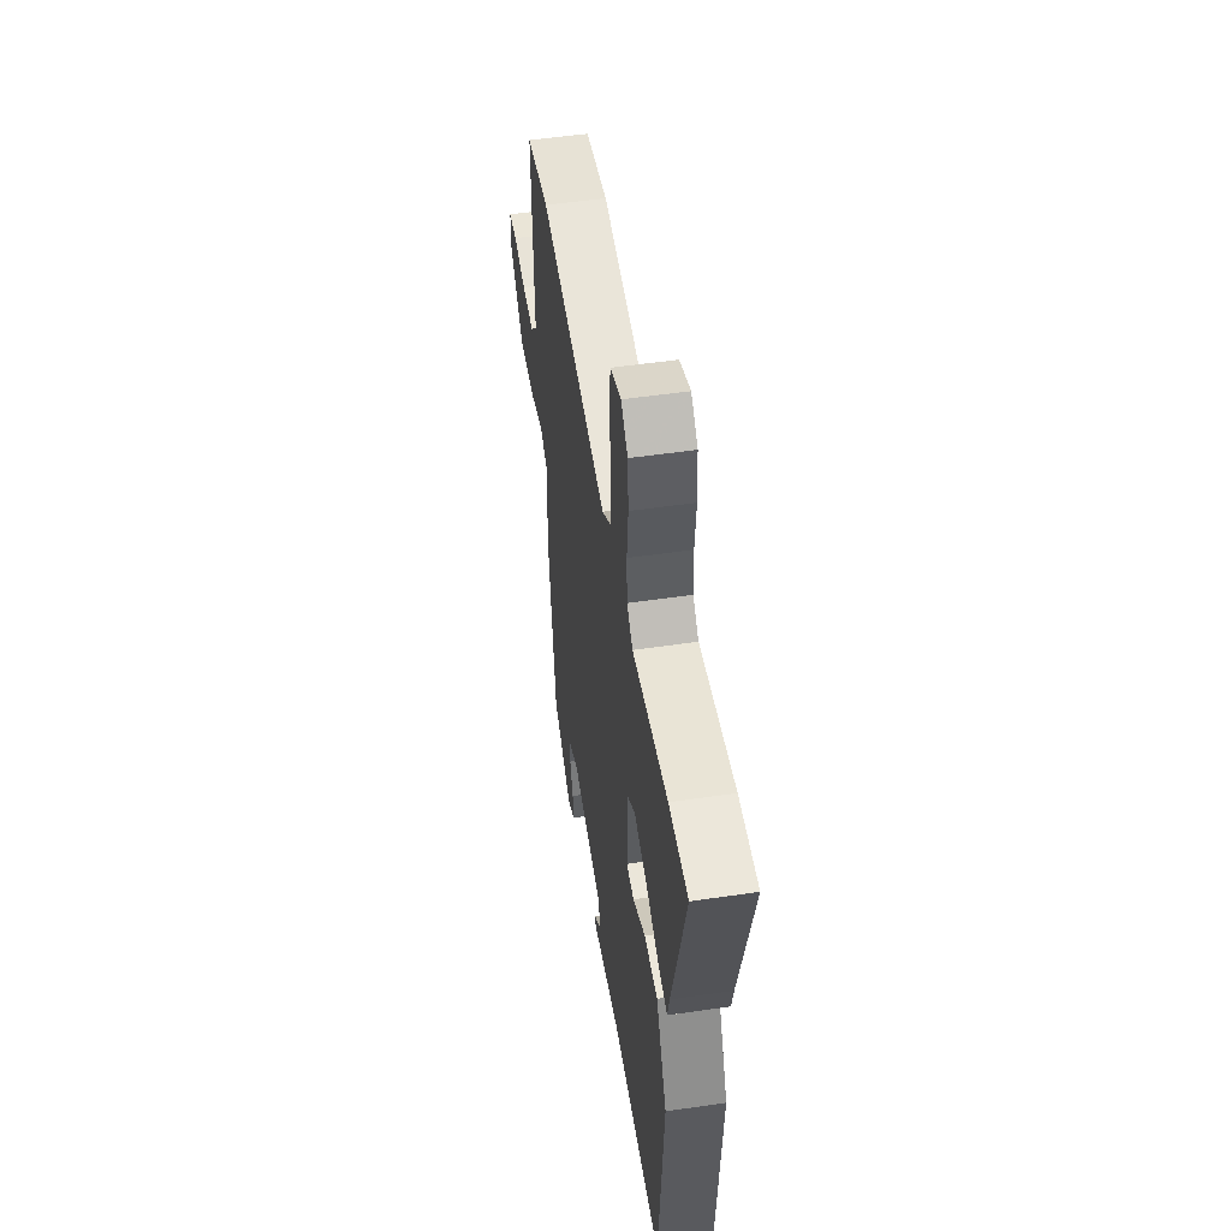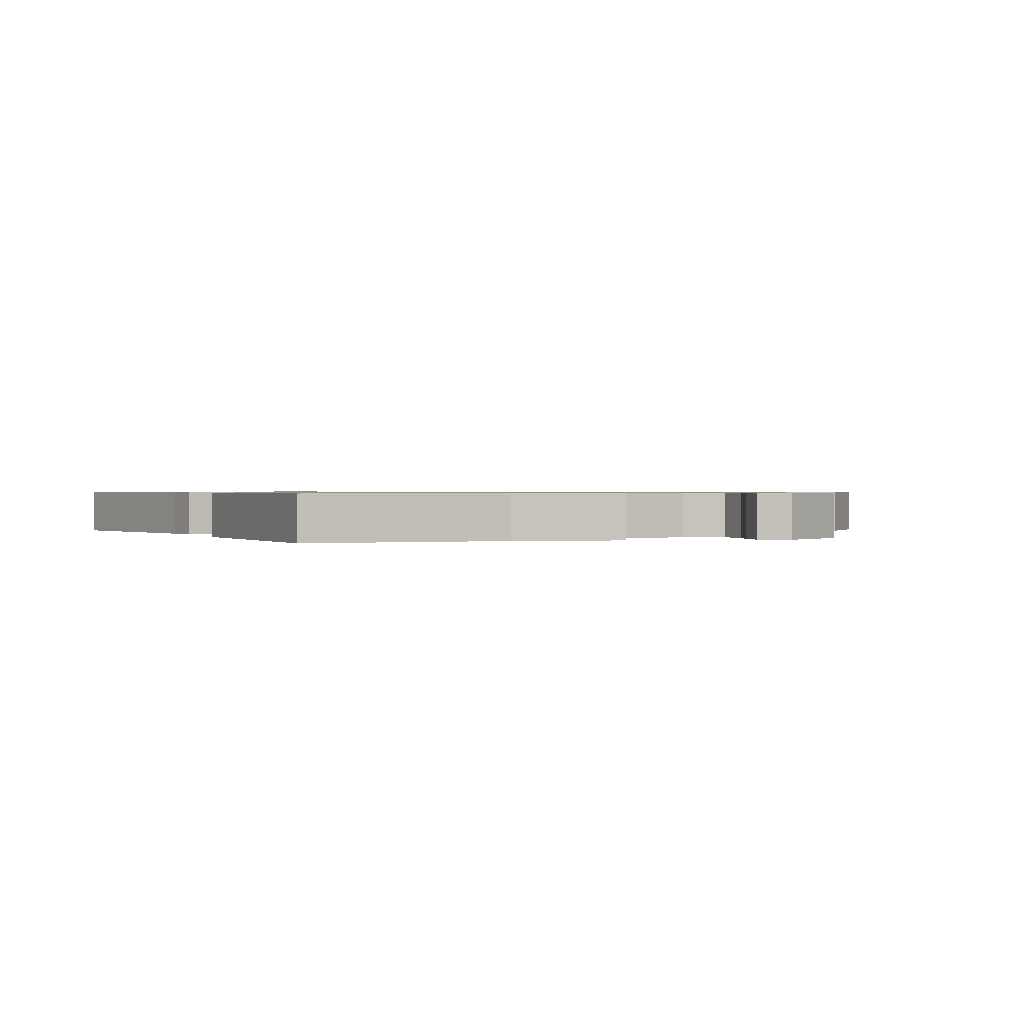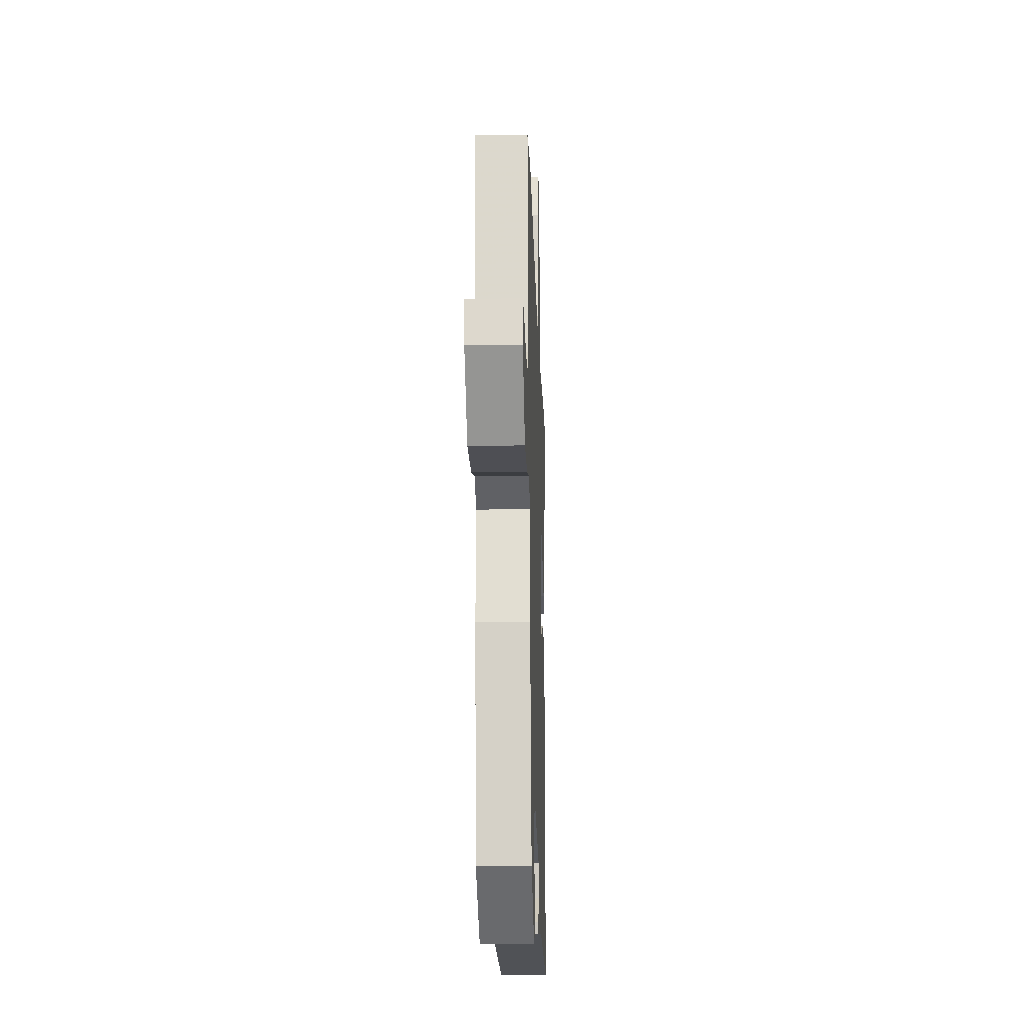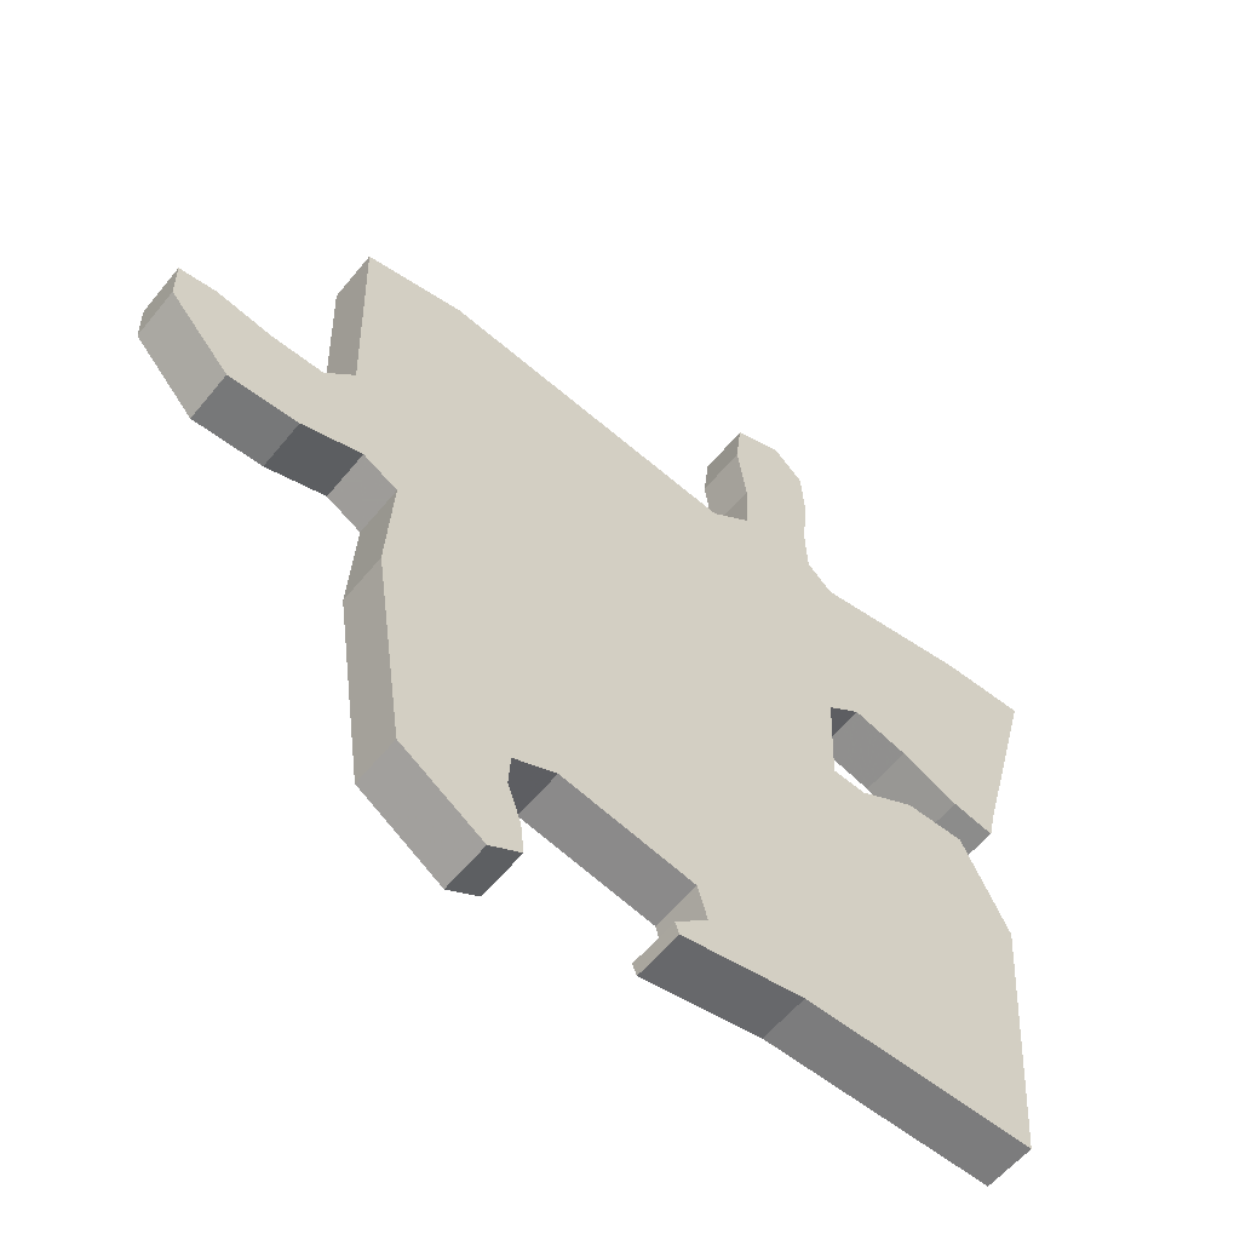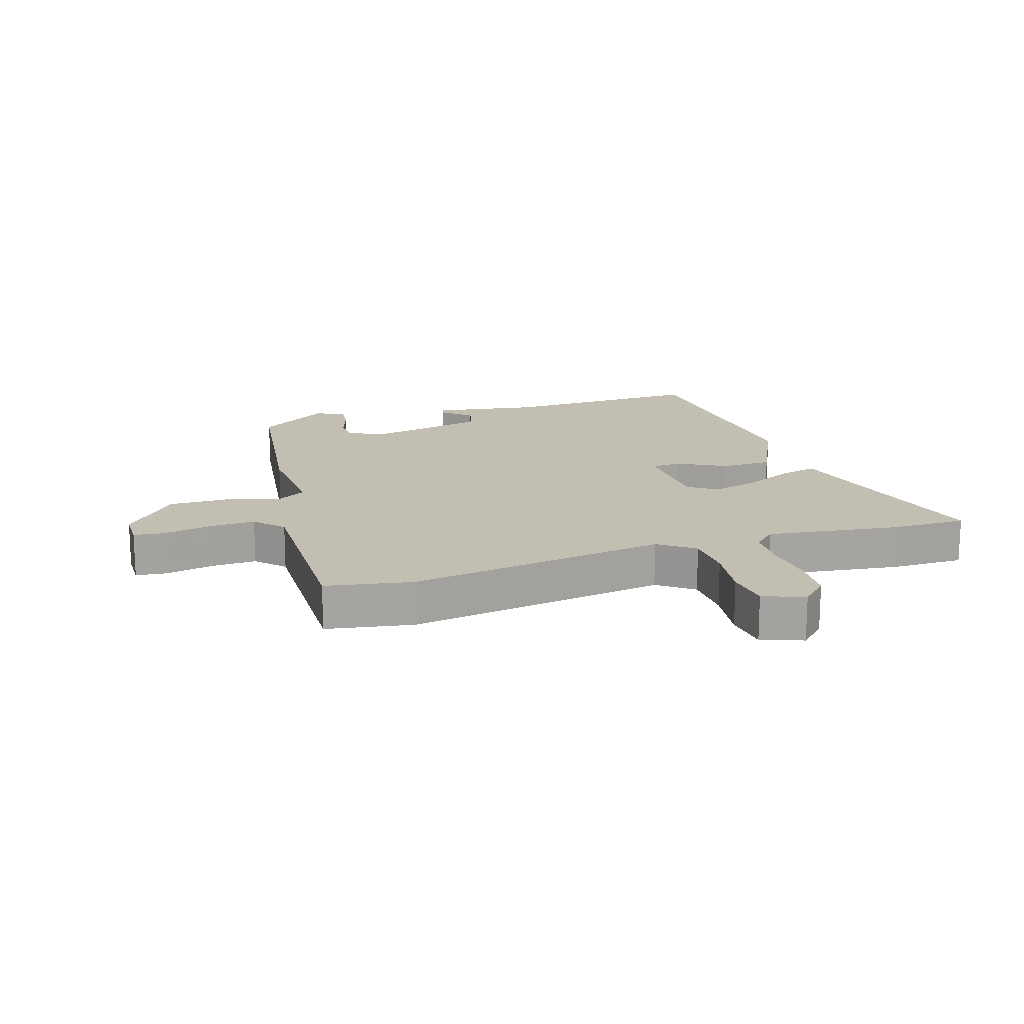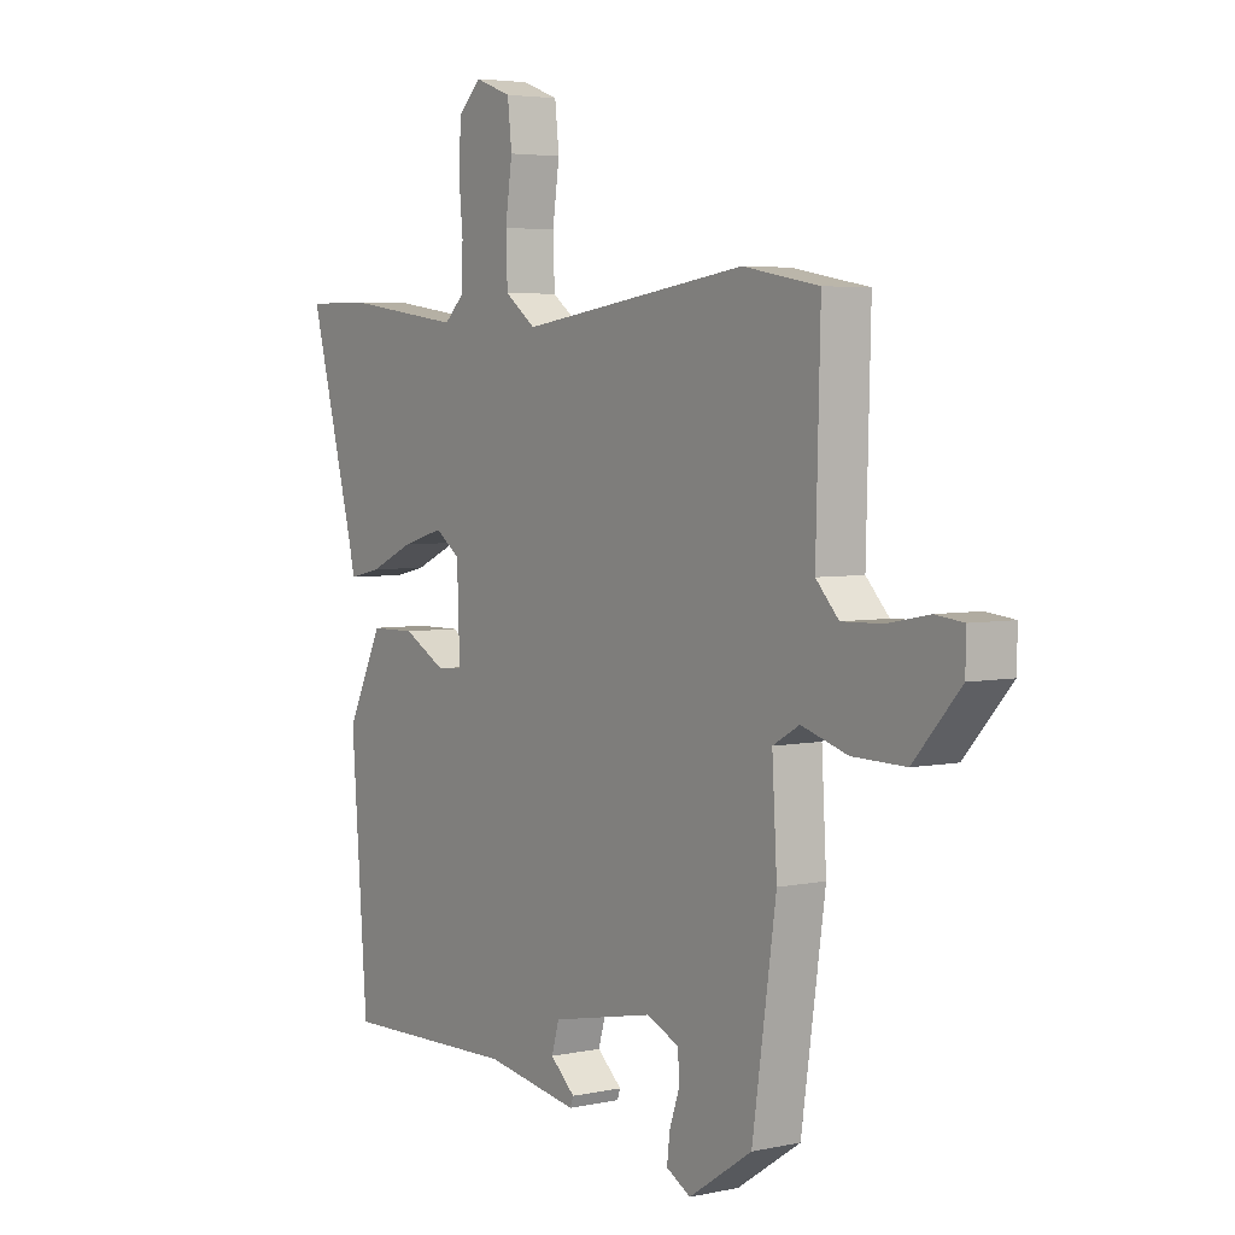
<metadata>
{"format":"obj","ext":"obj","renderer":"f3d","projection":"perspective","resolution":1024,"background":"white","views":[{"elev":51.4,"azim":80.9,"up":"+Z"},{"elev":0.7,"azim":159.0,"up":"+Y"},{"elev":-19.4,"azim":-88.1,"up":"+Z"},{"elev":-58.0,"azim":-38.8,"up":"+Z"},{"elev":17.1,"azim":-18.1,"up":"+Y"},{"elev":4.3,"azim":-124.9,"up":"+Z"}]}
</metadata>
<code>
v -0.415 0.07 -0.47
v -0.459 0.07 -0.164
v -0.45 0.07 -0.008
v -0.499 0.07 0.02
v -0.584 0.07 -0.006
v -0.682 0.07 -0.008
v -0.768 0.07 0.088
v -0.769 0.07 0.148
v -0.717 0.07 0.154
v -0.64 0.07 0.139
v -0.566 0.07 0.137
v -0.524 0.07 0.182
v -0.532 0.07 0.494
v -0.392 0.07 0.52
v 0.029 0.07 0.46
v 0.086 0.07 0.503
v 0.089 0.07 0.583
v 0.076 0.07 0.673
v 0.084 0.07 0.745
v 0.151 0.07 0.77
v 0.193 0.07 0.73
v 0.198 0.07 0.656
v 0.19 0.07 0.573
v 0.193 0.07 0.503
v 0.229 0.07 0.469
v 0.447 0.07 0.5
v 0.566 0.07 0.501
v 0.482 0.07 0.184
v 0.47 0.07 0.132
v 0.411 0.07 0.145
v 0.329 0.07 0.182
v 0.252 0.07 0.204
v 0.206 0.07 0.171
v 0.201 0.07 0.029
v 0.248 0.07 0.025
v 0.326 0.07 0.068
v 0.409 0.07 0.067
v 0.475 0.07 -0.069
v 0.445 0.07 -0.471
v 0.121 0.07 -0.463
v -0.051 0.07 -0.492
v -0.057 0.07 -0.476
v -0.011 0.07 -0.435
v -0.025 0.07 -0.387
v -0.213 0.07 -0.349
v -0.274 0.07 -0.375
v -0.277 0.07 -0.422
v -0.258 0.07 -0.477
v -0.253 0.07 -0.523
v -0.298 0.07 -0.548
v -0.415 0 -0.47
v -0.459 0 -0.164
v -0.45 0 -0.008
v -0.499 0 0.02
v -0.584 0 -0.006
v -0.682 0 -0.008
v -0.768 0 0.088
v -0.769 0 0.148
v -0.717 0 0.154
v -0.64 0 0.139
v -0.566 0 0.137
v -0.524 0 0.182
v -0.532 0 0.494
v -0.392 0 0.52
v 0.029 0 0.46
v 0.086 0 0.503
v 0.089 0 0.583
v 0.076 0 0.673
v 0.084 0 0.745
v 0.151 0 0.77
v 0.193 0 0.73
v 0.198 0 0.656
v 0.19 0 0.573
v 0.193 0 0.503
v 0.229 0 0.469
v 0.447 0 0.5
v 0.566 0 0.501
v 0.482 0 0.184
v 0.47 0 0.132
v 0.411 0 0.145
v 0.329 0 0.182
v 0.252 0 0.204
v 0.206 0 0.171
v 0.201 0 0.029
v 0.248 0 0.025
v 0.326 0 0.068
v 0.409 0 0.067
v 0.475 0 -0.069
v 0.445 0 -0.471
v 0.121 0 -0.463
v -0.051 0 -0.492
v -0.057 0 -0.476
v -0.011 0 -0.435
v -0.025 0 -0.387
v -0.213 0 -0.349
v -0.274 0 -0.375
v -0.277 0 -0.422
v -0.258 0 -0.477
v -0.253 0 -0.523
v -0.298 0 -0.548
f 1 2 3
f 50 1 3
f 49 50 3
f 48 49 3
f 47 48 3
f 46 47 3
f 45 46 3
f 44 45 3
f 40 41 42 43
f 40 43 44
f 39 40 44
f 38 39 44
f 37 38 44
f 36 37 44
f 35 36 44
f 34 35 44 3
f 28 29 30 31
f 28 31 32
f 27 28 32
f 26 27 32
f 25 26 32
f 24 25 32 33
f 21 22 23
f 20 21 23
f 19 20 23
f 18 19 23
f 17 18 23
f 24 33 34
f 23 24 34
f 17 23 34
f 16 17 34
f 12 13 14 15
f 11 12 15
f 8 9 10
f 7 8 10
f 6 7 10
f 5 6 10
f 4 5 10
f 4 10 11
f 34 3 4
f 16 34 4
f 15 16 4
f 4 11 15
f 53 52 51
f 53 51 100
f 53 100 99
f 53 99 98
f 53 98 97
f 53 97 96
f 53 96 95
f 53 95 94
f 93 92 91 90
f 94 93 90
f 94 90 89
f 94 89 88
f 94 88 87
f 94 87 86
f 94 86 85
f 53 94 85 84
f 81 80 79 78
f 82 81 78
f 82 78 77
f 82 77 76
f 82 76 75
f 83 82 75 74
f 73 72 71
f 73 71 70
f 73 70 69
f 73 69 68
f 73 68 67
f 84 83 74
f 84 74 73
f 84 73 67
f 84 67 66
f 65 64 63 62
f 65 62 61
f 60 59 58
f 60 58 57
f 60 57 56
f 60 56 55
f 60 55 54
f 61 60 54
f 54 53 84
f 54 84 66
f 54 66 65
f 65 61 54
f 1 51 52 2
f 2 52 53 3
f 3 53 54 4
f 4 54 55 5
f 5 55 56 6
f 6 56 57 7
f 7 57 58 8
f 8 58 59 9
f 9 59 60 10
f 10 60 61 11
f 11 61 62 12
f 12 62 63 13
f 13 63 64 14
f 14 64 65 15
f 15 65 66 16
f 16 66 67 17
f 17 67 68 18
f 18 68 69 19
f 19 69 70 20
f 20 70 71 21
f 21 71 72 22
f 22 72 73 23
f 23 73 74 24
f 24 74 75 25
f 25 75 76 26
f 26 76 77 27
f 27 77 78 28
f 28 78 79 29
f 29 79 80 30
f 30 80 81 31
f 31 81 82 32
f 32 82 83 33
f 33 83 84 34
f 34 84 85 35
f 35 85 86 36
f 36 86 87 37
f 37 87 88 38
f 38 88 89 39
f 39 89 90 40
f 40 90 91 41
f 41 91 92 42
f 42 92 93 43
f 43 93 94 44
f 44 94 95 45
f 45 95 96 46
f 46 96 97 47
f 47 97 98 48
f 48 98 99 49
f 49 99 100 50
f 50 100 51 1

</code>
